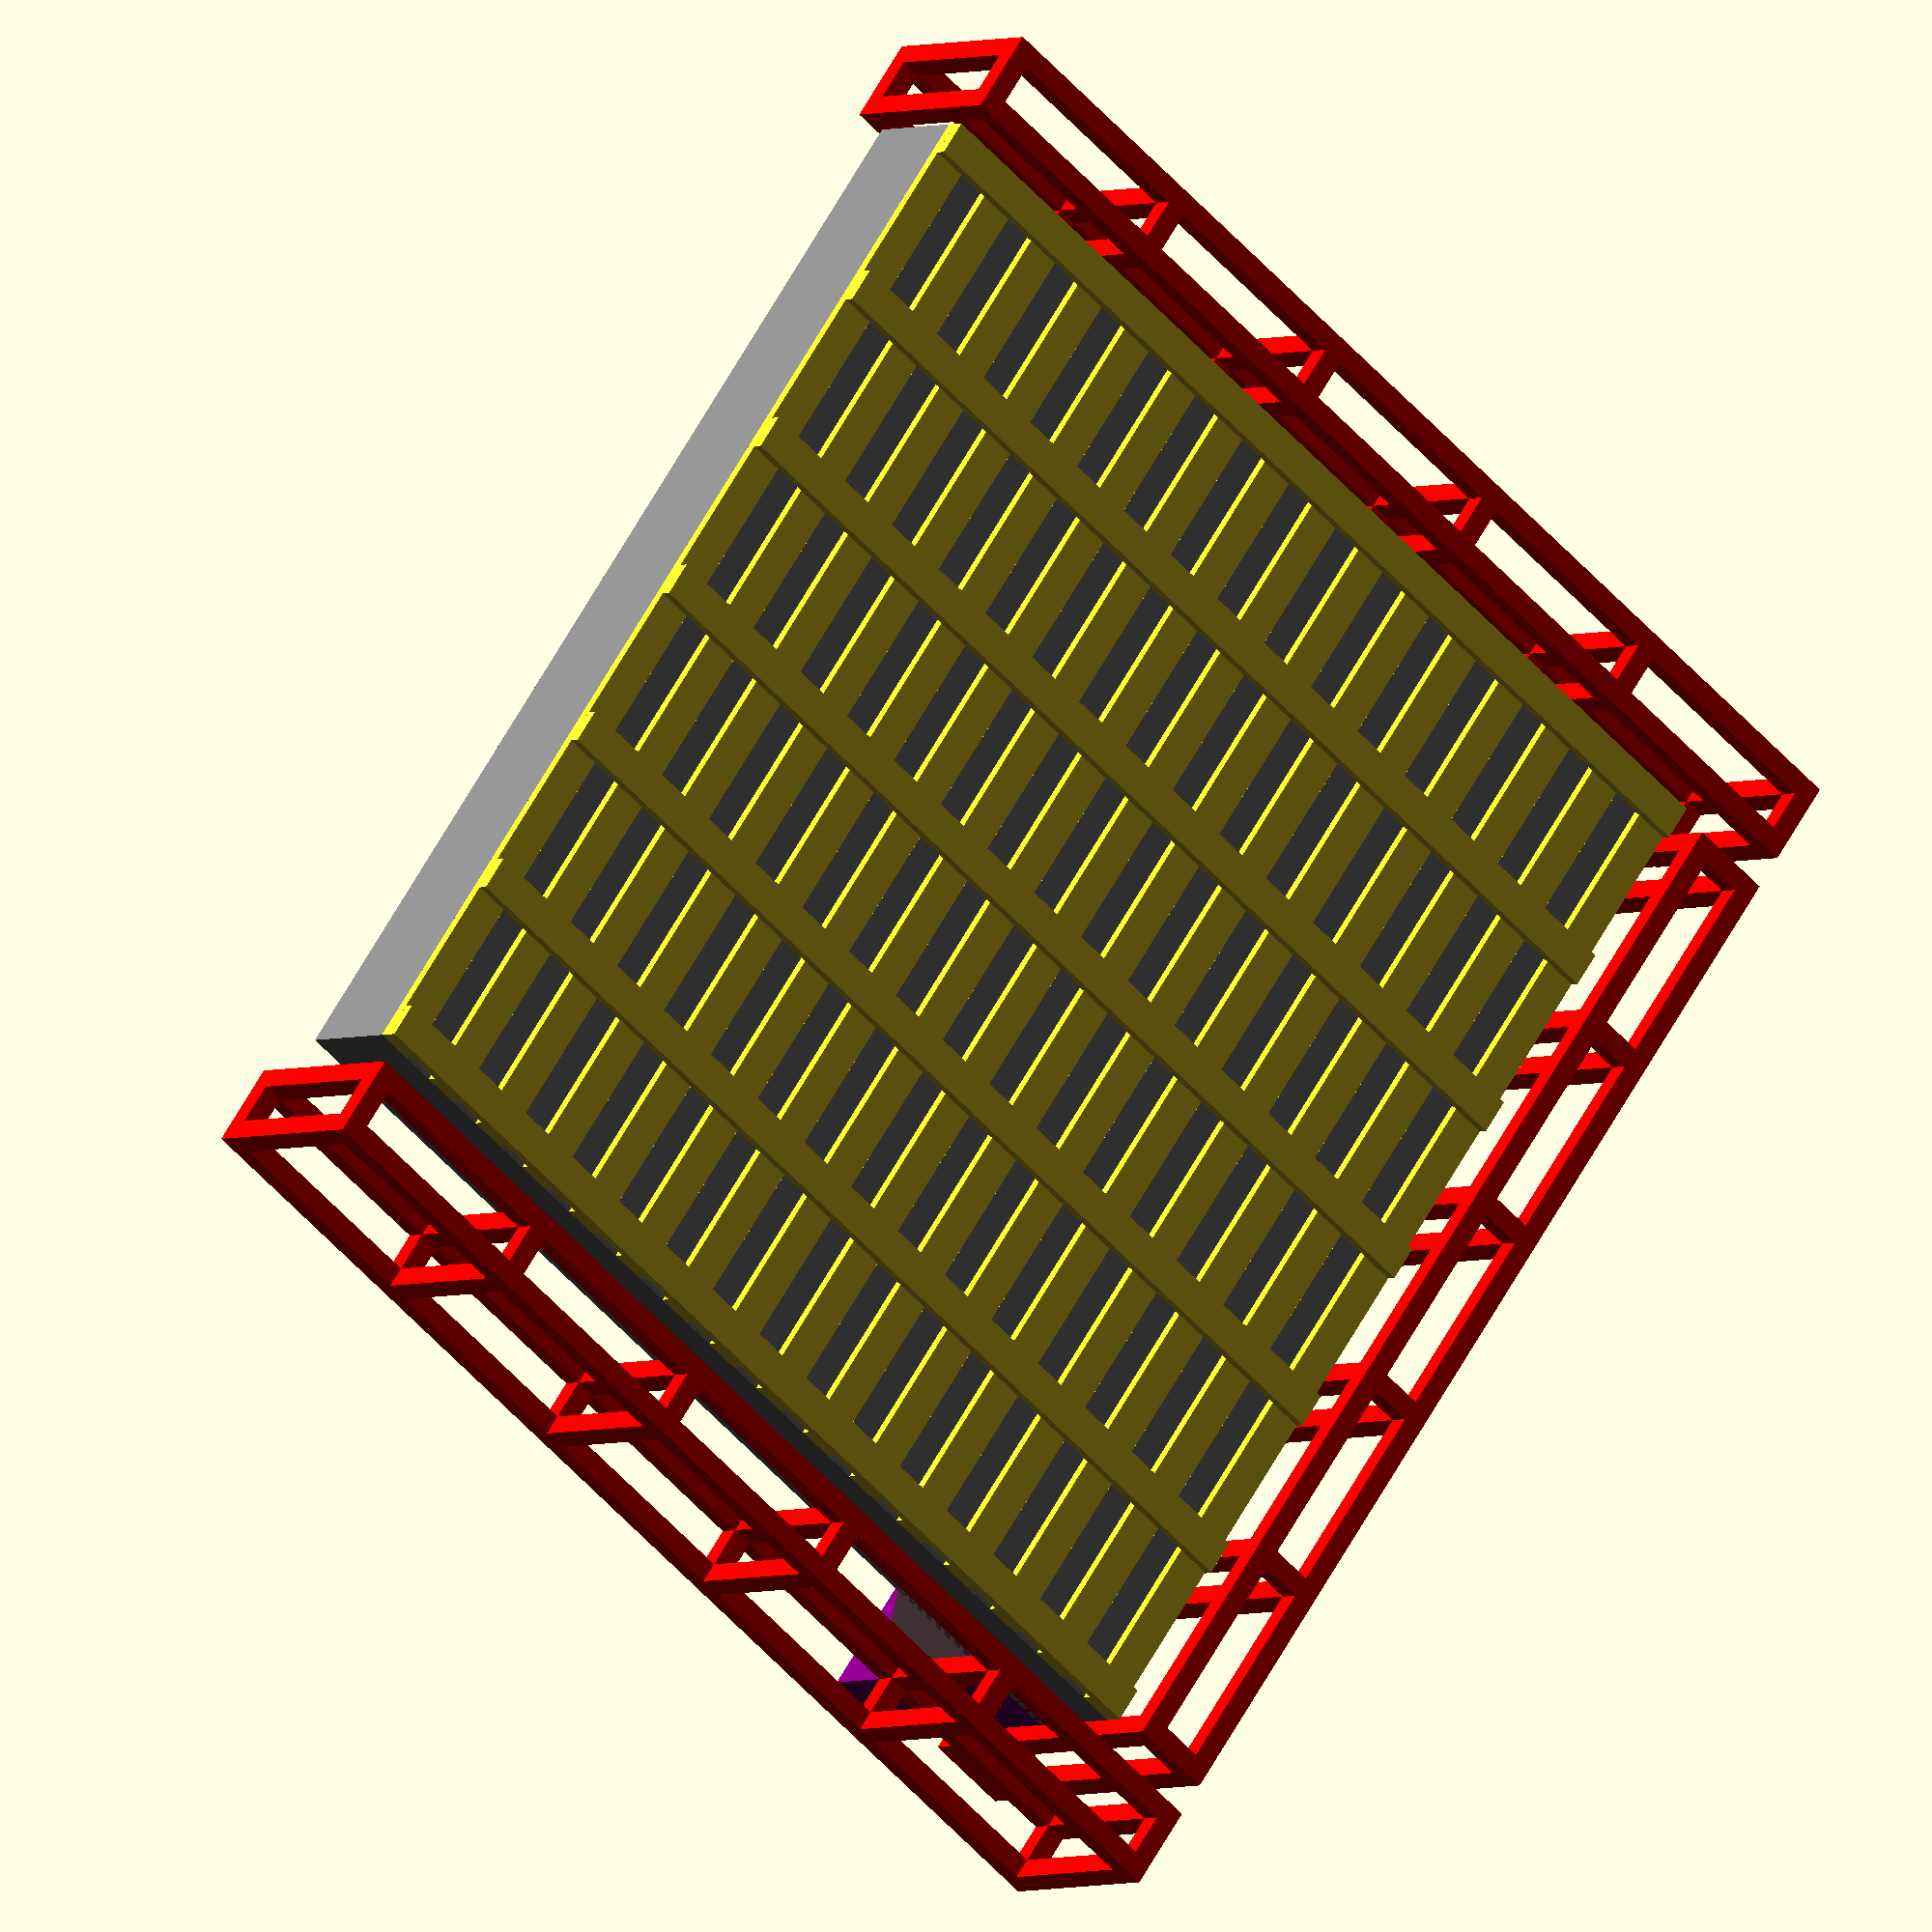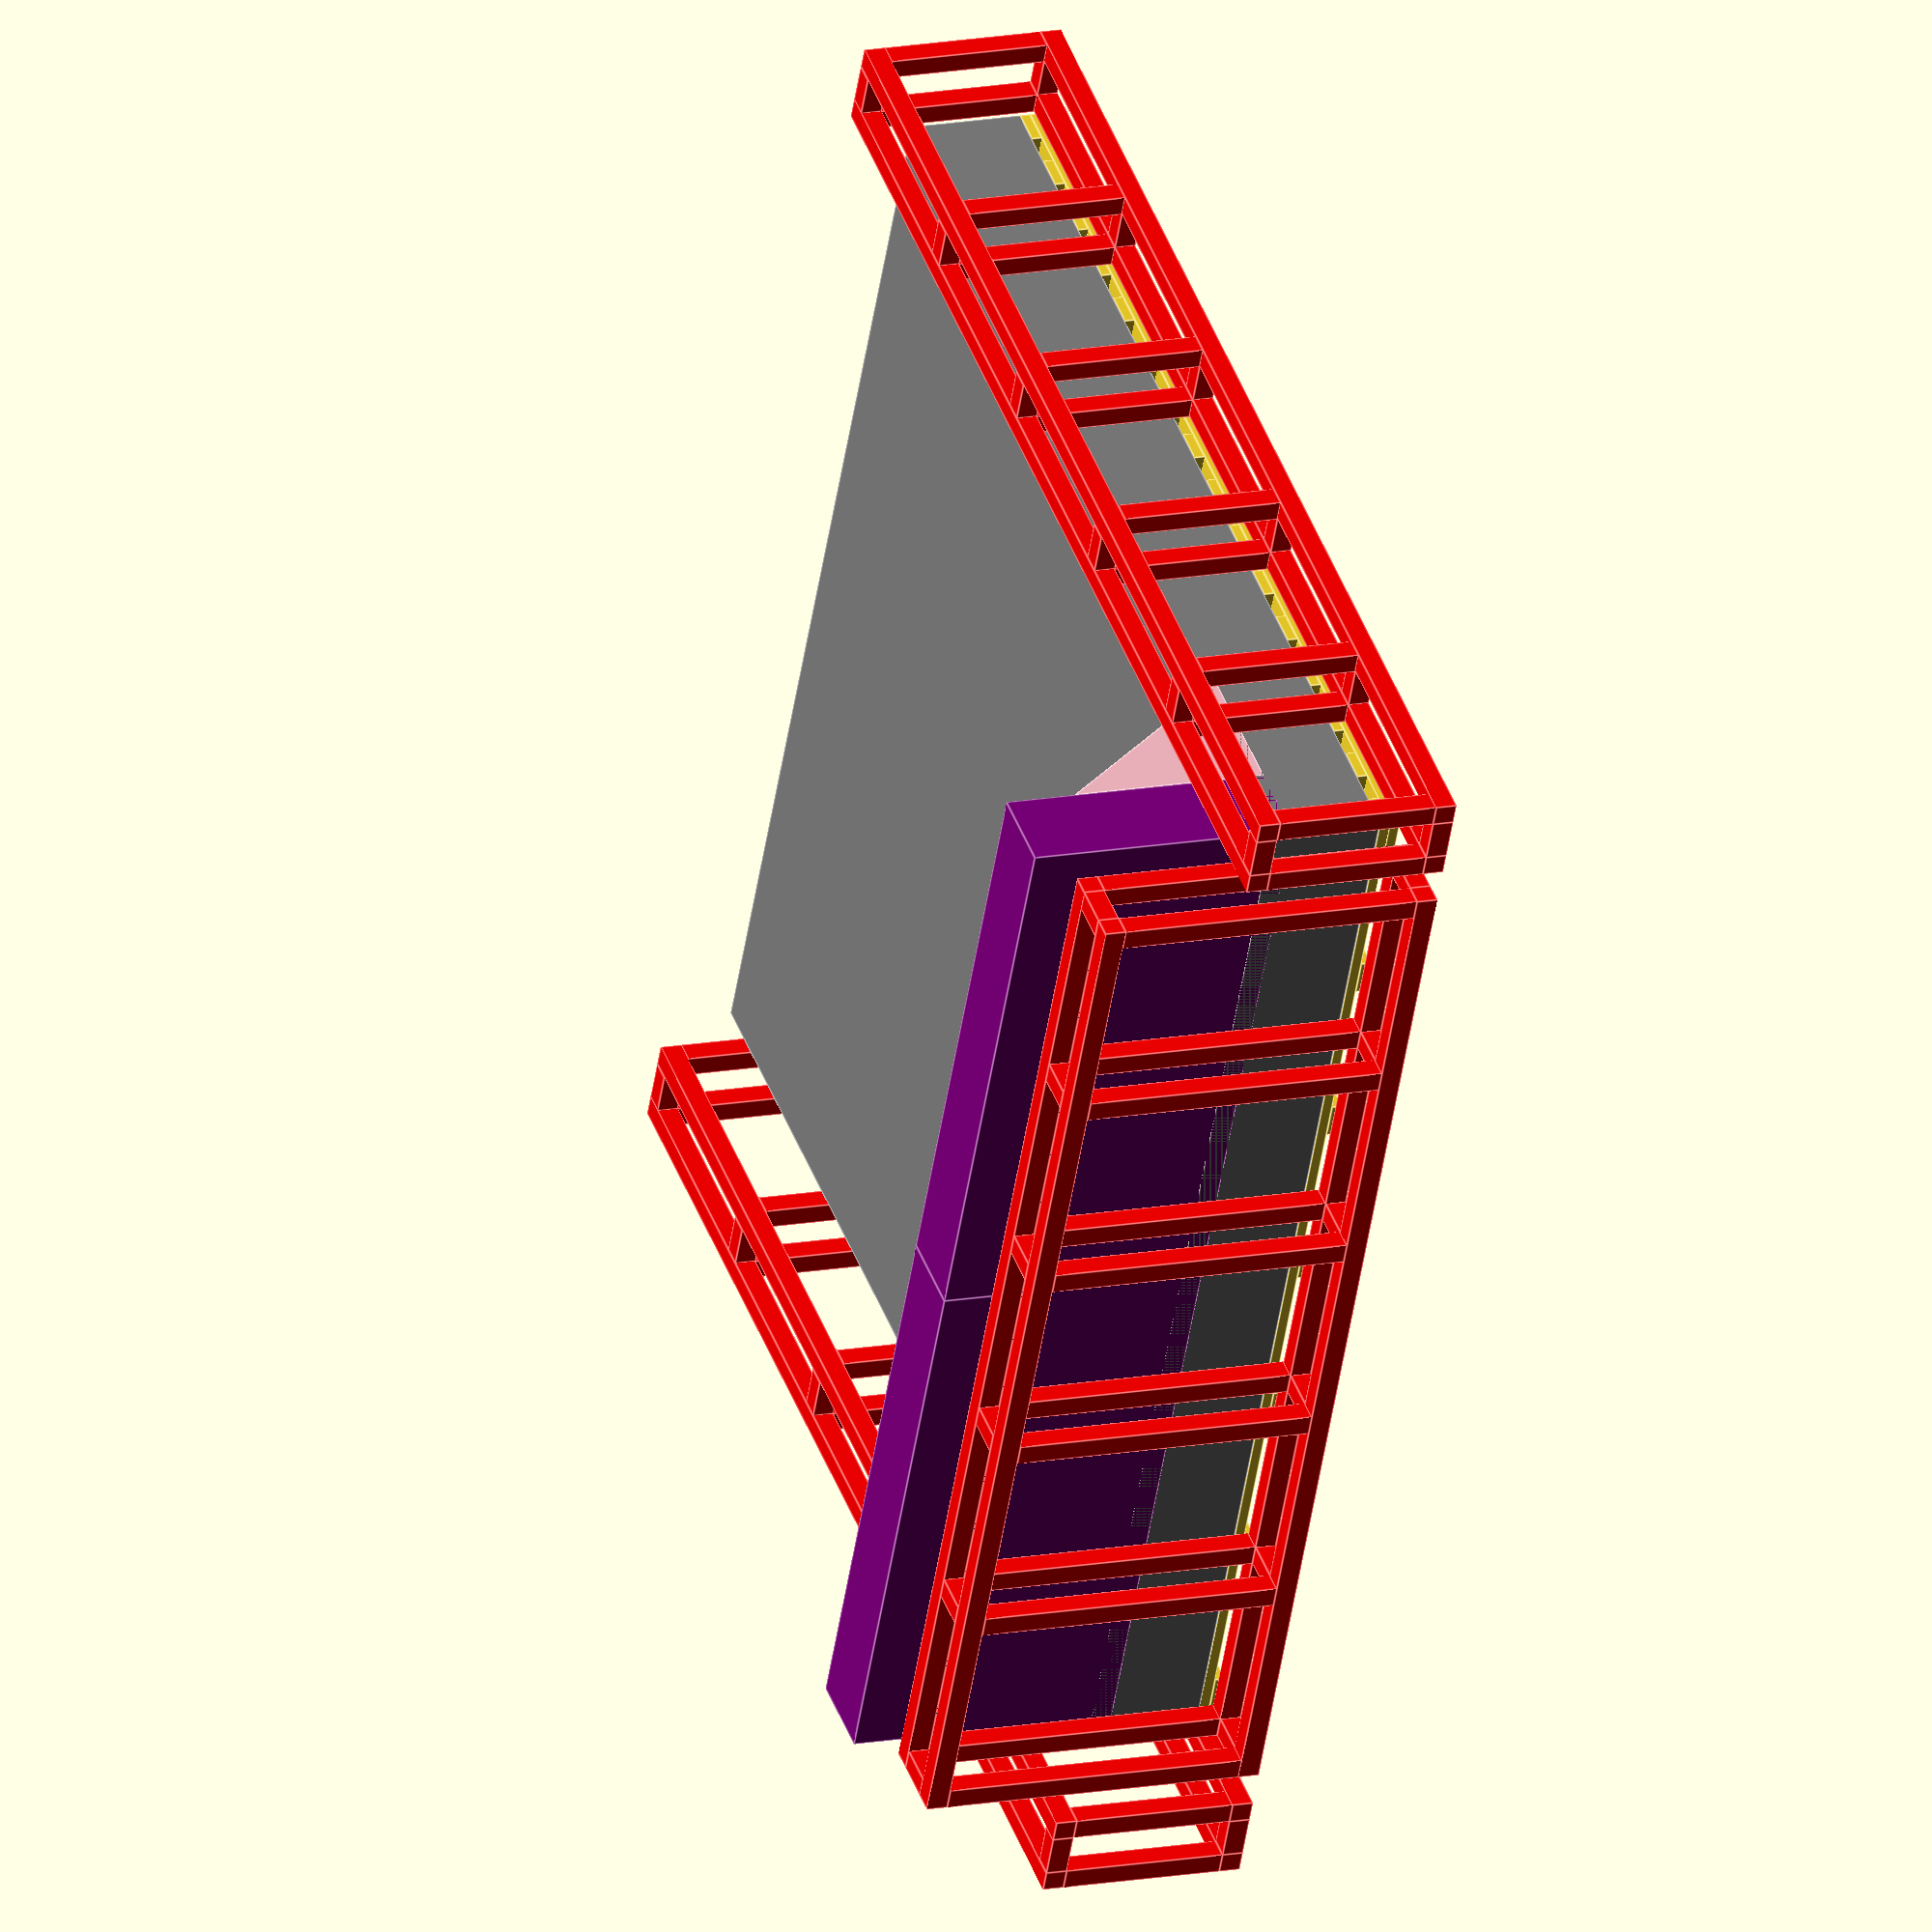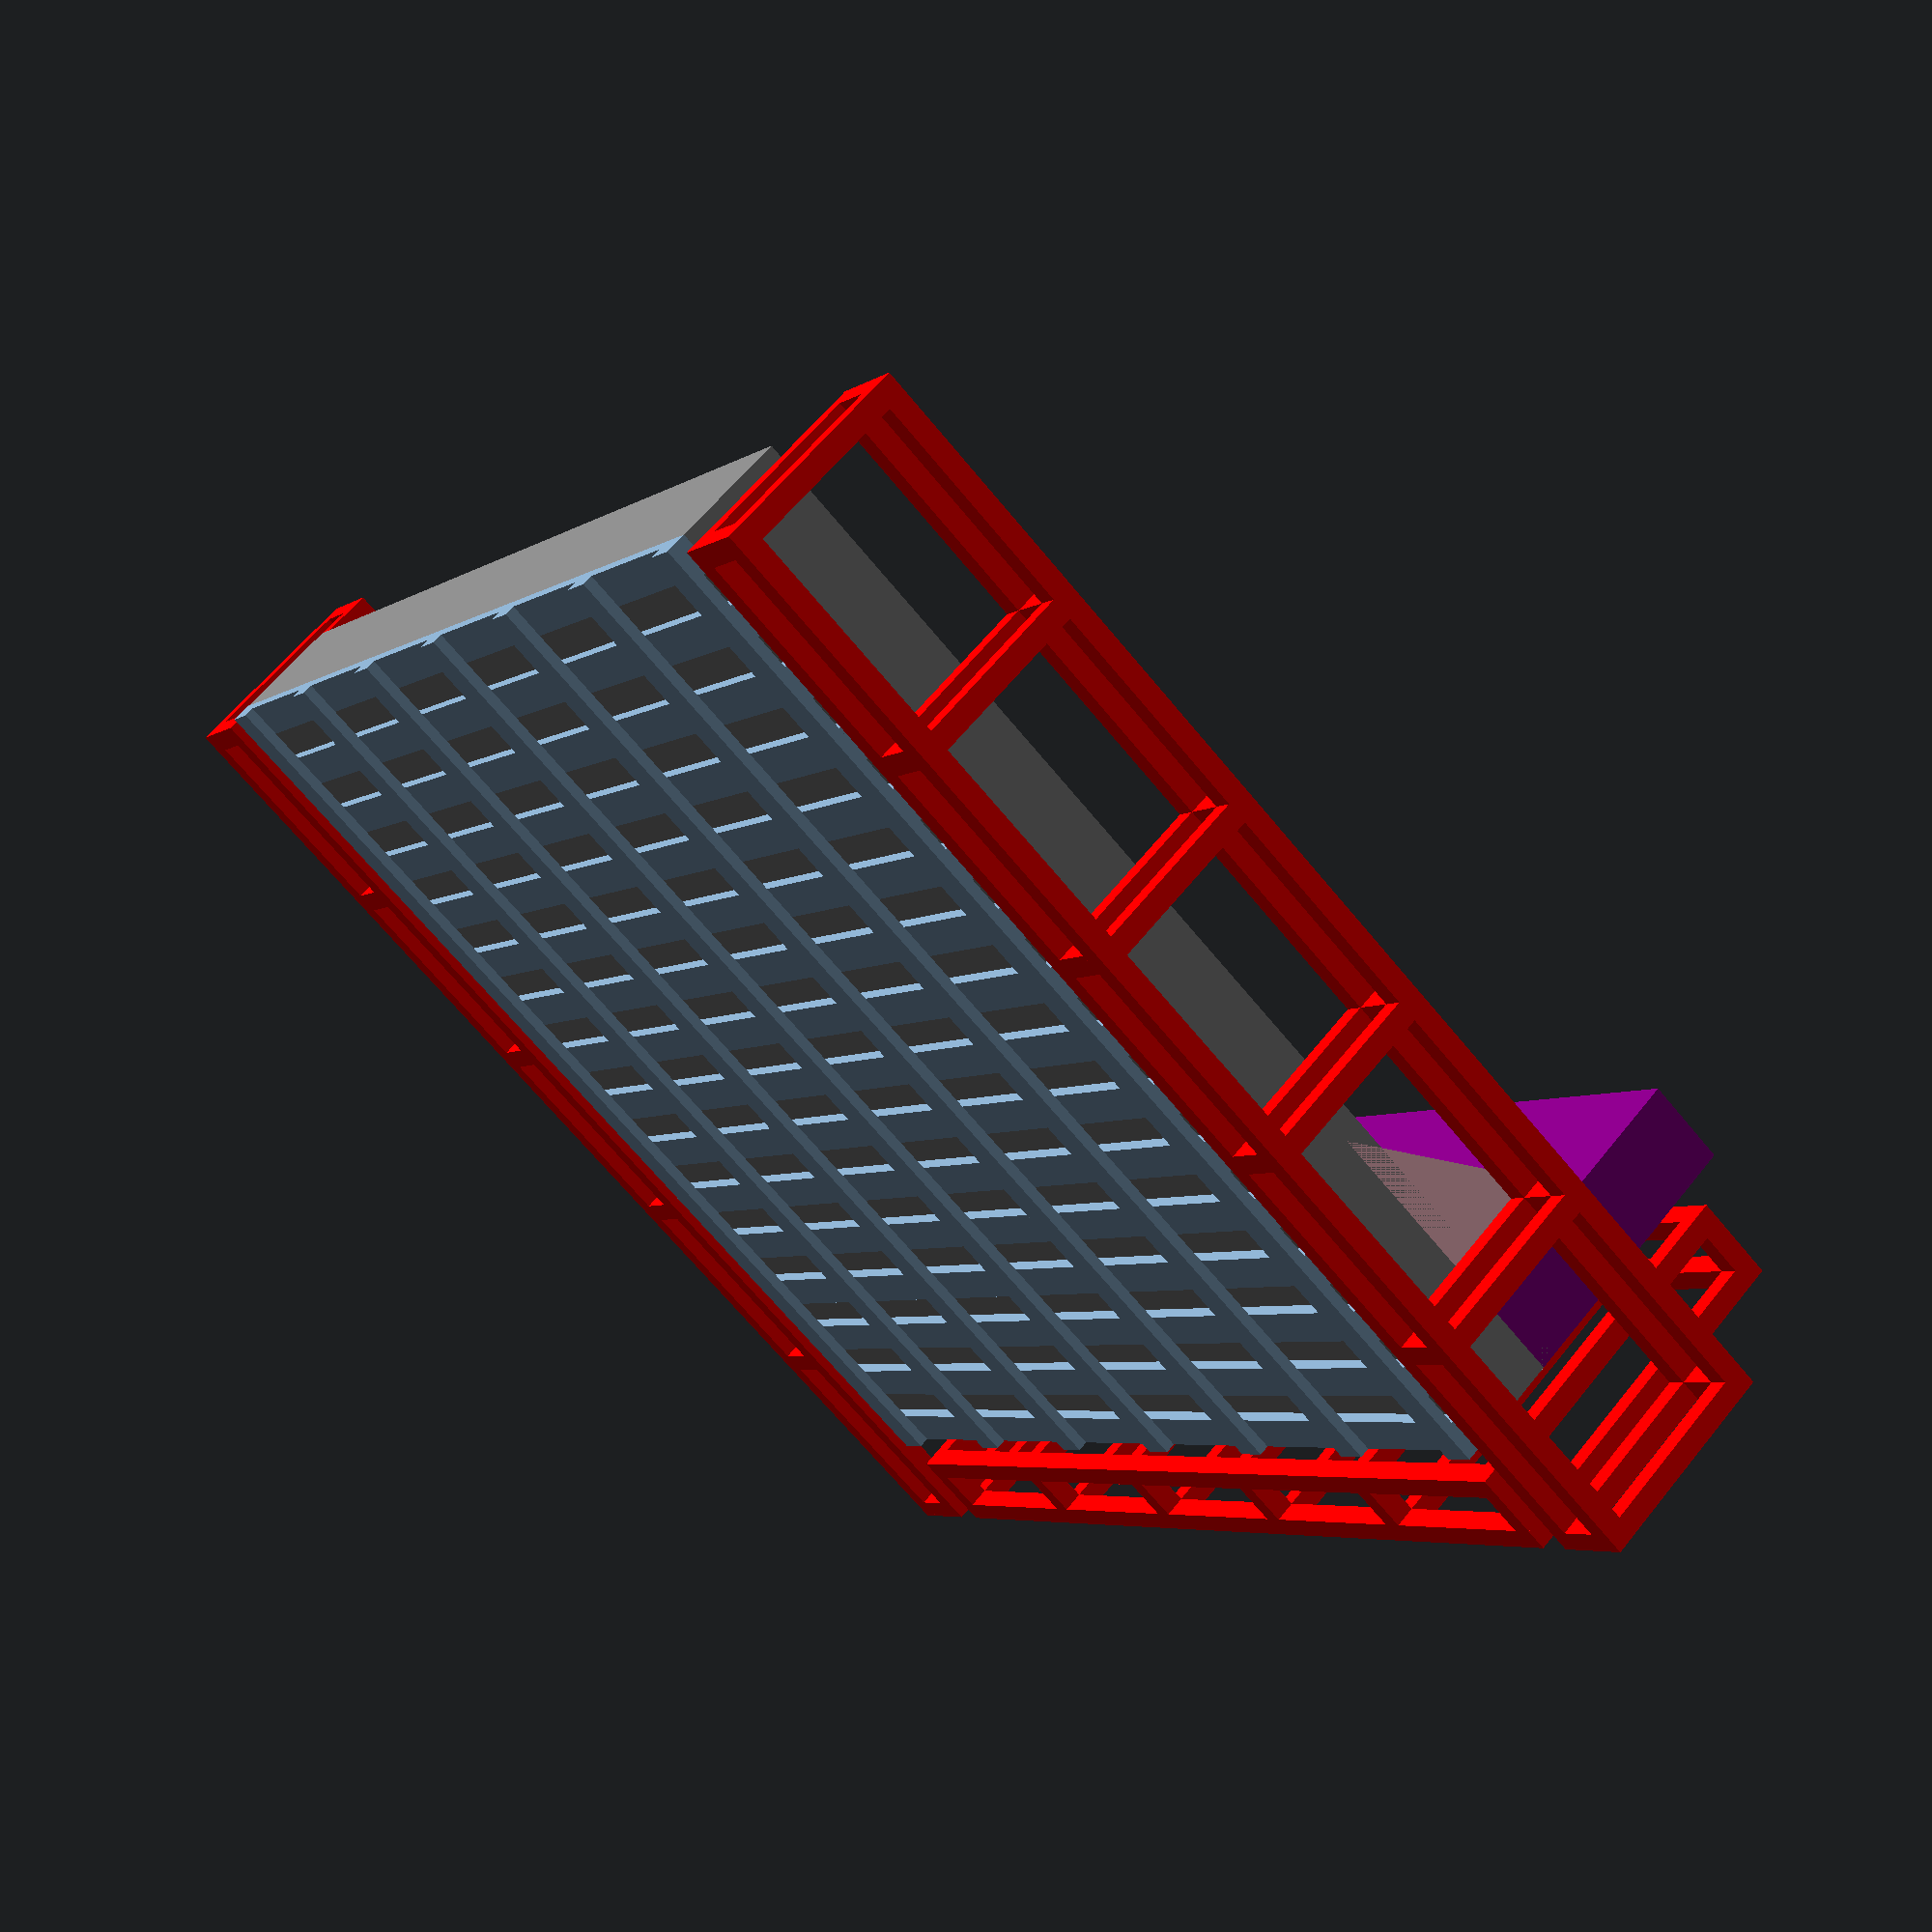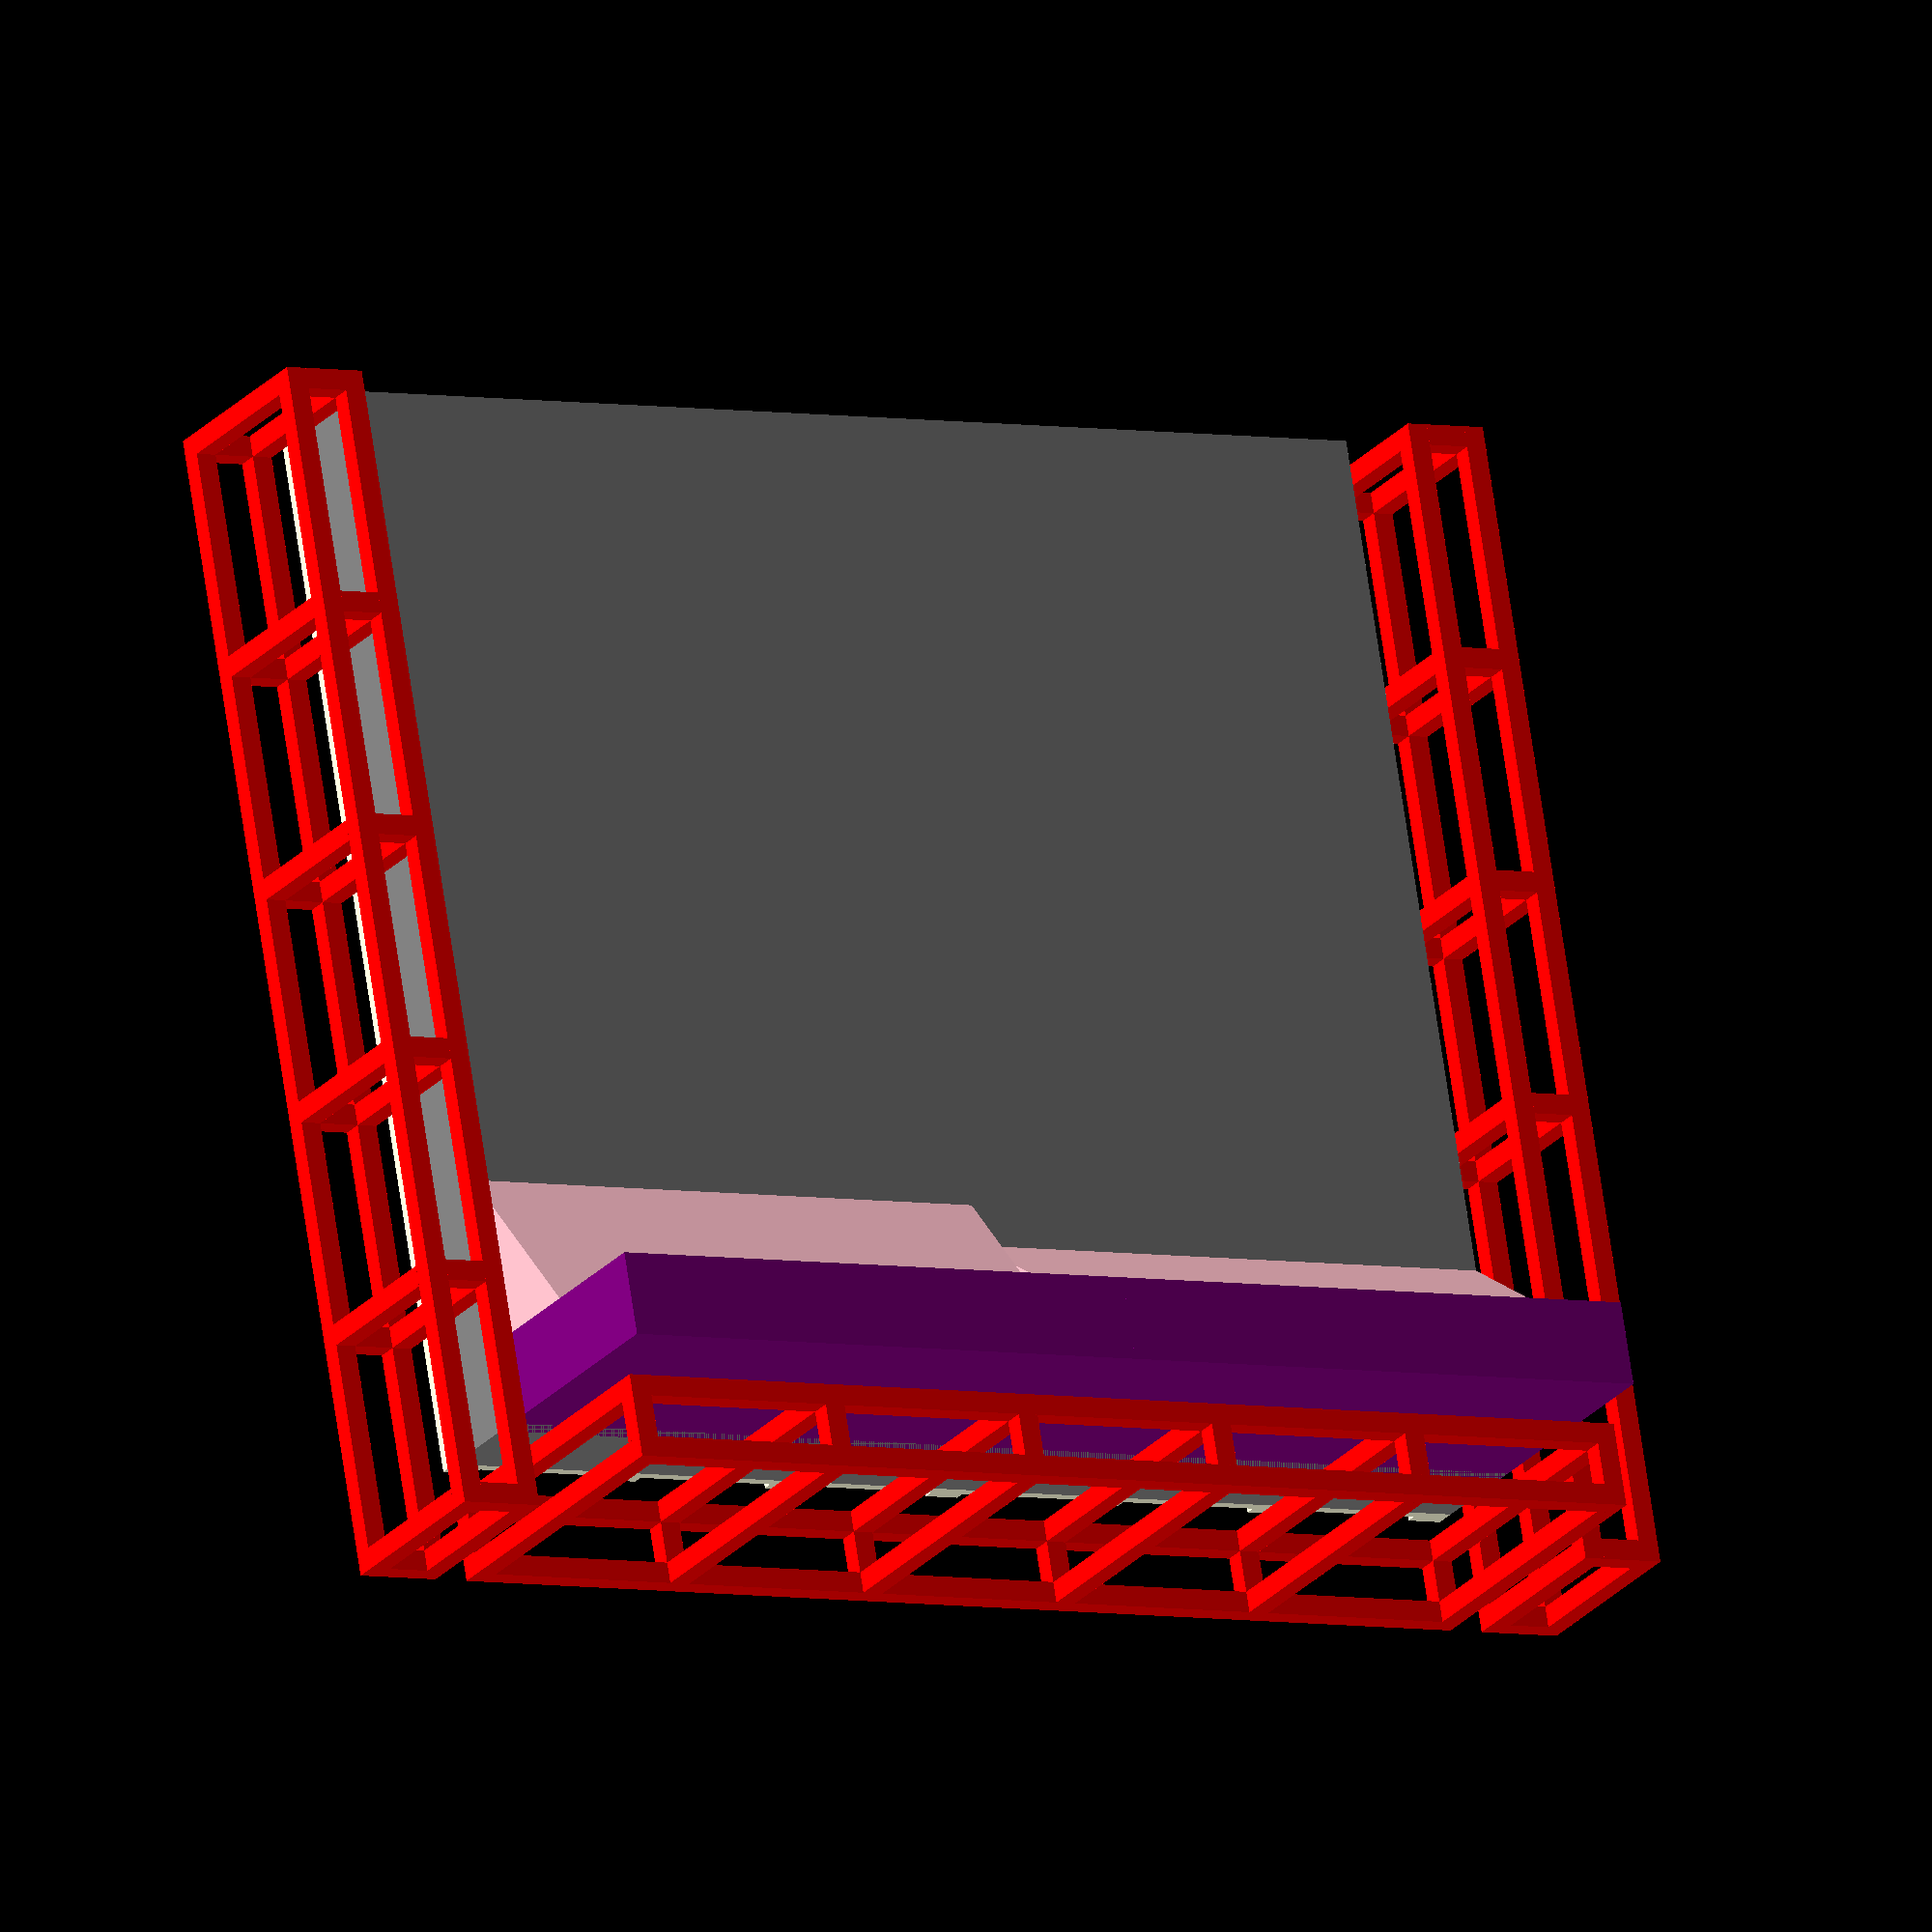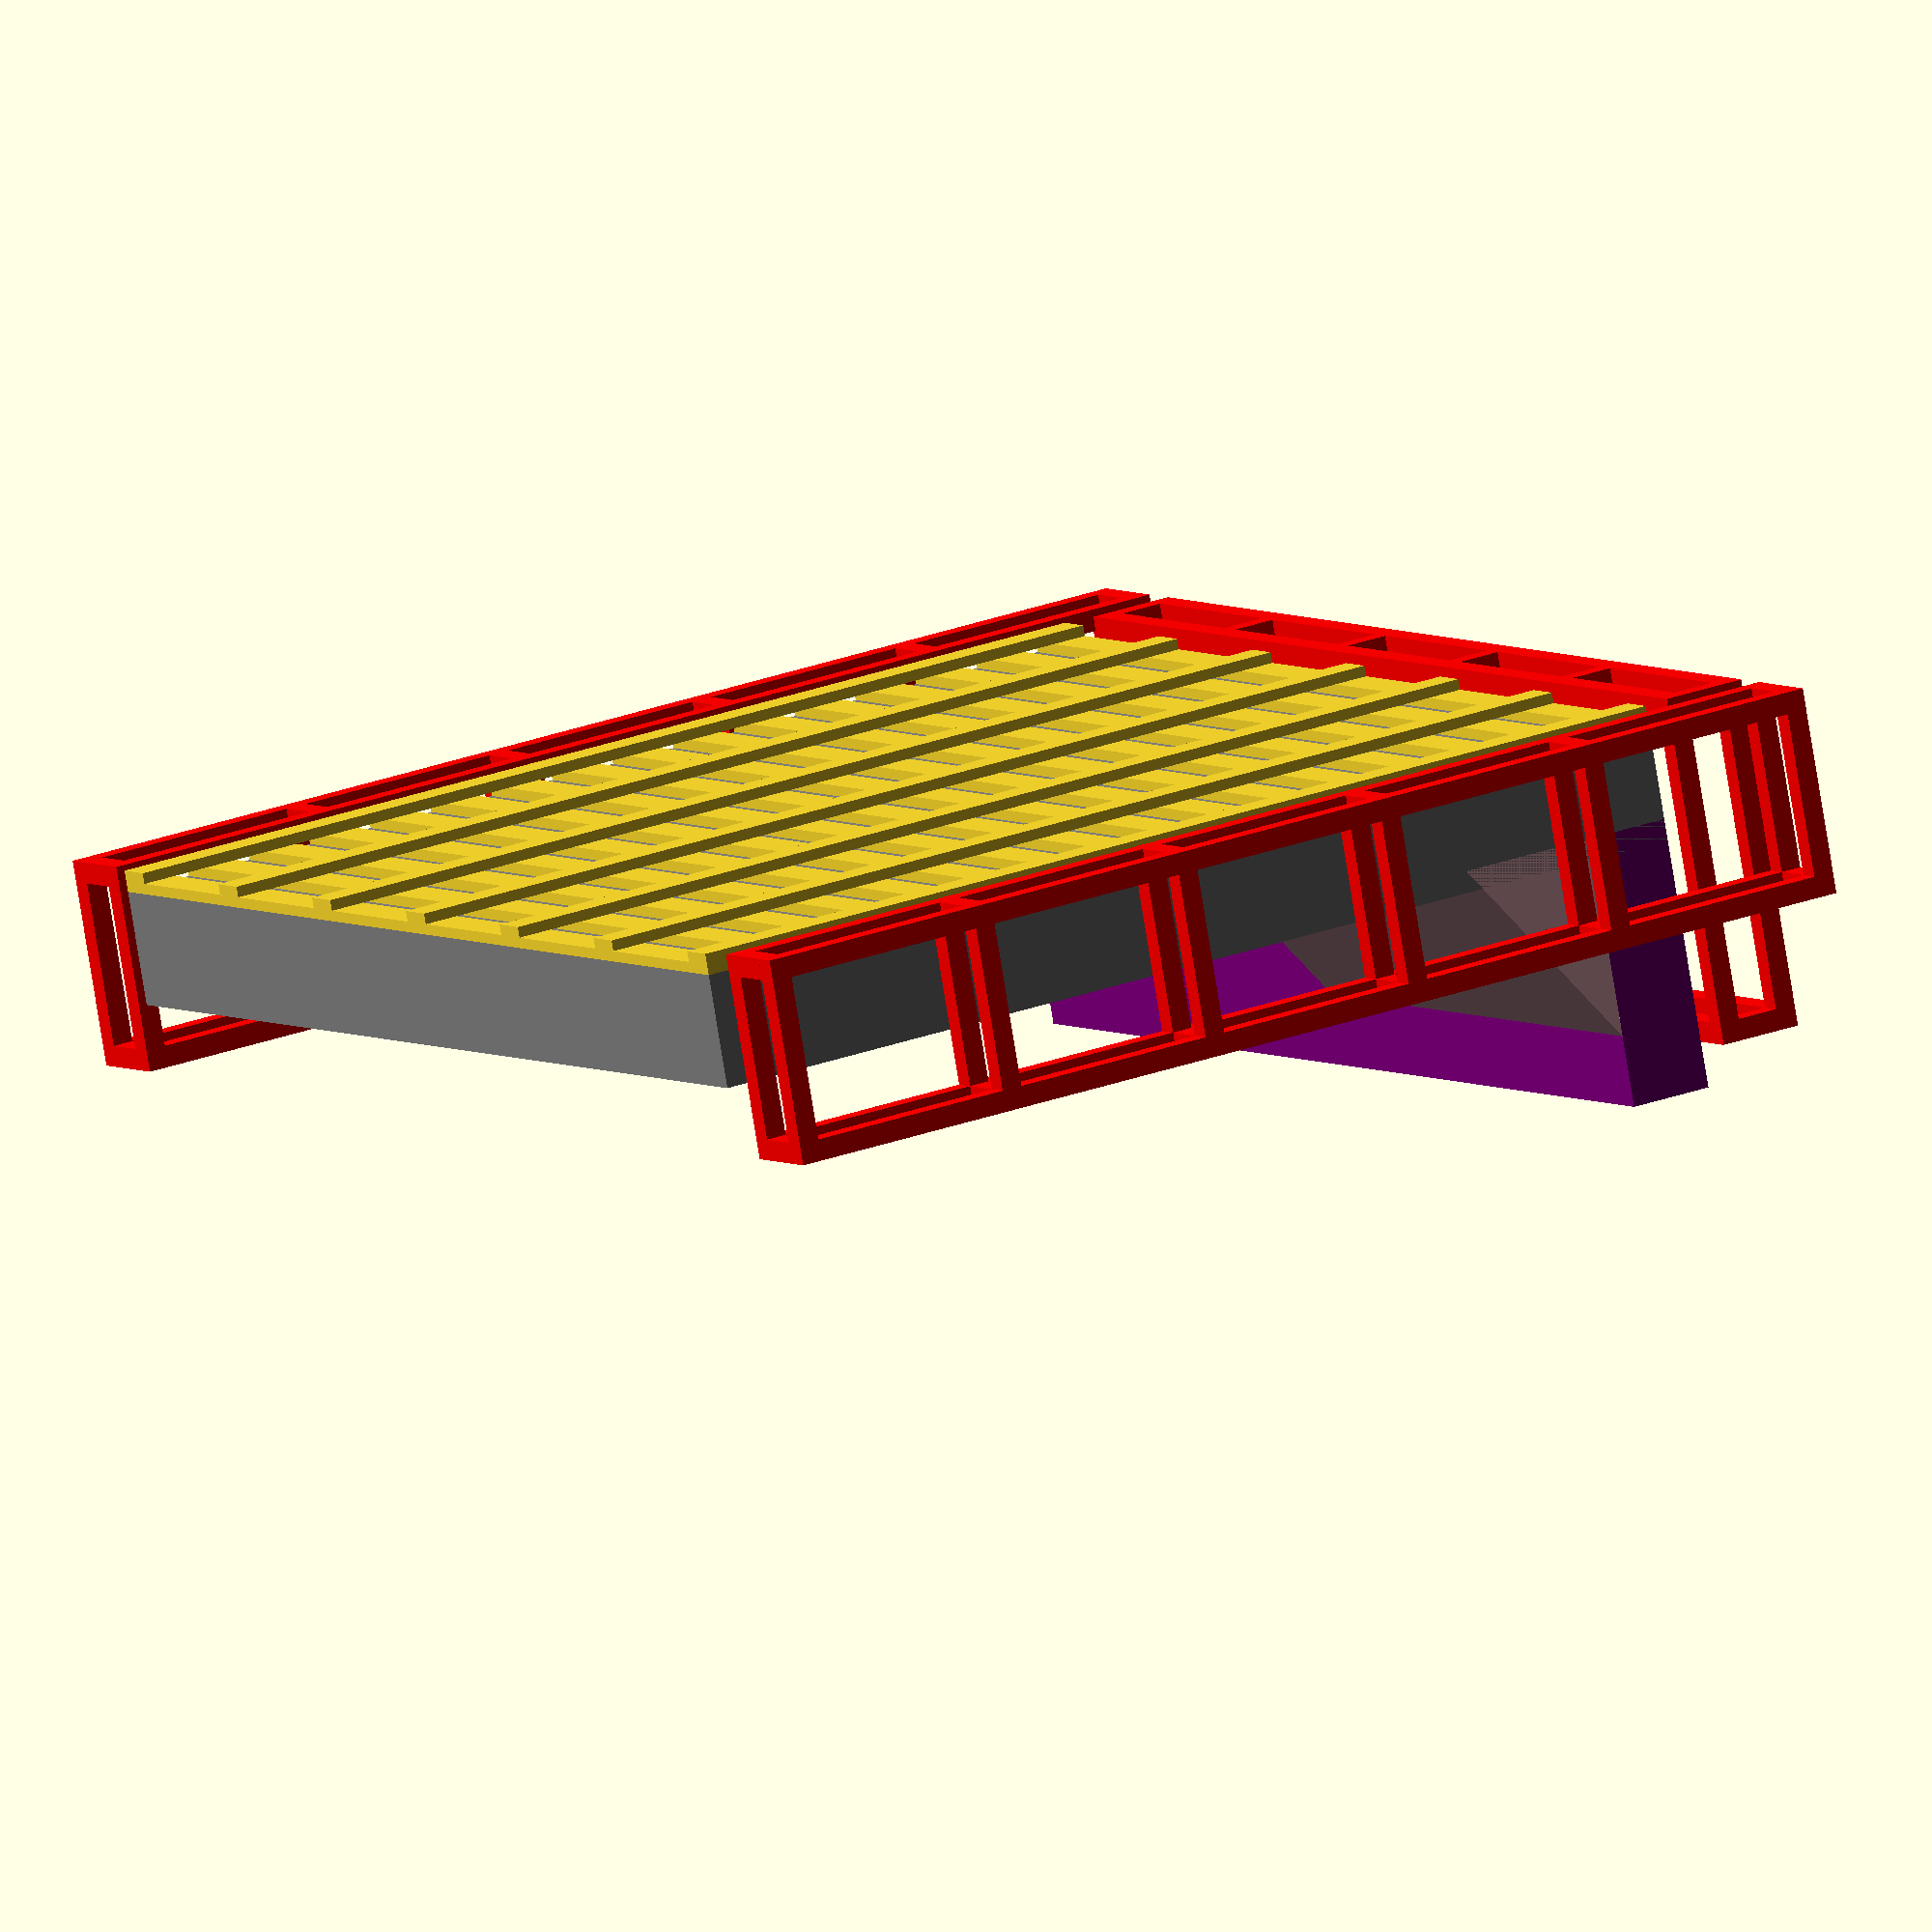
<openscad>

mattress_length = 76;
mattress_width = 80;
mattress_height = 8;

mattress_space = 1.5;

fabric_margin = 6;
fabric_thickness = 0.1;

ply_thickness = 0.5;
lumber_thickness = 1.5;
top_foam_thickness = 2;
side_foam_thickness = 0.5;

box_width = 8 - 2 * side_foam_thickness;
side_box_height = mattress_height + 9 - top_foam_thickness;
back_box_height = mattress_height + 19 - top_foam_thickness;
box_a_length = mattress_length + mattress_space + box_width;
box_b_length = mattress_width;

pillow_height = 19;
pillow_thickness = 6;
pillow_width = 40;

wedge_height = 10;
wedge_length = 14;
wedge_width = pillow_width;

bed_frame_board_size = [2.5, 0.75];
bed_frame_base_boards = 7;
bed_frame_cross_boards = 16;

show_fabric = false;

module bed_frame() {
    base_board_inc = (mattress_width - bed_frame_board_size[0]) / (bed_frame_base_boards - 1);
    for(x = [0 : base_board_inc : mattress_width])
        translate([0, x, 0])
        cube([mattress_length, bed_frame_board_size[0], bed_frame_board_size[1]]);

    echo(bed_frame_base_boards, "1x3 boards", mattress_length);

    cross_board_inc = (mattress_length - bed_frame_board_size[0]) / (bed_frame_cross_boards - 1);
    for(y = [0 : cross_board_inc : mattress_length])
        translate([y, 0, bed_frame_board_size[1]])
        cube([bed_frame_board_size[0], mattress_width, bed_frame_board_size[1]]);

    echo(bed_frame_cross_boards, "1x3 boards", mattress_width);
}

module mattress () {
    color("gray")
        translate([0,0,2*bed_frame_board_size[1]])
        cube([mattress_length, mattress_width, mattress_height]);

    module fabric() {
        fabric_size = [mattress_width + fabric_margin*2, mattress_length*2 + mattress_height*2 + fabric_margin*2];

        echo("1x mattress fabric", fabric_size[0], fabric_size[1]);
        translate([-fabric_margin,-fabric_margin,-mattress_height])
        cube([
            fabric_size[0],
            fabric_size[1],
            fabric_thickness
        ]);
    }

    if (show_fabric) {
        color("green") fabric();
    }
}


module box(size) {

    top_ply_size = [size[0], size[1]];
    top_foam_size = [size[0] + 2 * side_foam_thickness, size[1] + 2 * side_foam_thickness];
    side_ply_size = [size[0] - 2 * ply_thickness, size[2] - ply_thickness];
    side_foam_size = [size[0], size[2]];
    end_ply_size = [size[1], size[2] - ply_thickness];
    end_foam_size = [size[1] + 2*side_foam_thickness, size[2]];
    side_lumber_length = size[0] - 2 * ply_thickness;

    inner_lumber_boards = 6;
    inner_width_lumber_length = size[1] - 2*lumber_thickness - 2*ply_thickness;
    inner_height_lumber_length = size[2] - 2*lumber_thickness - ply_thickness;

    total_box_height = end_foam_size[1] + top_foam_thickness;
    total_box_length = top_foam_size[0];
    total_box_width = end_foam_size[0];
    total_side_height = side_foam_size[1] + top_foam_thickness;
    fabric_size = [2*fabric_margin + 2*total_side_height + total_box_width, 2*fabric_margin + 2*total_box_height + total_box_length ];

    module fabric() {
        echo("1x box fabric", fabric_size[0], fabric_size[1]);
        // pivot
        translate([side_foam_thickness,0,-total_box_height])  rotate([0,90,0]) translate([side_foam_thickness,0,-total_box_height])
        translate([-side_foam_thickness - fabric_thickness, -side_foam_thickness - fabric_thickness - fabric_margin - total_side_height, -fabric_margin])
        cube([fabric_thickness, fabric_size[0], fabric_size[1]]);
    }

    module top_ply() {
        echo("1x top ply", top_ply_size[0], top_ply_size[1]);
        translate([0, 0, size[2] - ply_thickness])
           cube([top_ply_size[0], top_ply_size[1], ply_thickness]);
    }

    module top_foam() {
        echo("1x top foam", top_foam_size[0], top_foam_size[1]);
        translate([-side_foam_thickness, -side_foam_thickness, size[2]])
           cube([top_foam_size[0], top_foam_size[1], top_foam_thickness]);
    }

    module side_ply() {
        echo("2x side ply", side_ply_size[0], side_ply_size[1]);
        translate([ply_thickness, 0, 0])
            cube([side_ply_size[0], ply_thickness, side_ply_size[1]]);
        translate([ply_thickness, size[1] - ply_thickness, 0])
            cube([side_ply_size[0], ply_thickness, side_ply_size[1]]);
    }

    module side_foam() {
        echo("2x side foam", side_foam_size[0], side_foam_size[1]);
        translate([0, -side_foam_thickness, 0])
            cube([side_foam_size[0], ply_thickness, side_foam_size[1]]);
        translate([0, size[1], 0])
            cube([side_foam_size[0], ply_thickness, side_foam_size[1]]);
    }

    module end_ply() {
        echo("2x end ply", end_ply_size[0], end_ply_size[1]);
        cube([ply_thickness, end_ply_size[0], end_ply_size[1]]);
        translate([size[0] - ply_thickness, 0, 0])
            cube([ply_thickness, end_ply_size[0], end_ply_size[1]]);

    }

    module end_foam() {
        echo("2x end foam", end_foam_size[0], end_foam_size[1]);
        translate([-side_foam_thickness, -side_foam_thickness,0])
        cube([ply_thickness, end_foam_size[0], end_foam_size[1]]);
        translate([size[0], -side_foam_thickness, 0])
            cube([ply_thickness, end_foam_size[0], end_foam_size[1]]);
    }

    module side_lumber() {
        echo("4x side lumber", side_lumber_length);
        translate([ply_thickness, ply_thickness, 0])
            cube([side_lumber_length, lumber_thickness, lumber_thickness]);
        translate([ply_thickness, ply_thickness, size[2] - ply_thickness - lumber_thickness])
            cube([side_lumber_length, lumber_thickness, lumber_thickness]);
        translate([ply_thickness, size[1] - ply_thickness - lumber_thickness, 0])
            cube([side_lumber_length, lumber_thickness, lumber_thickness]);
        translate([ply_thickness, size[1] - ply_thickness - lumber_thickness, size[2] - ply_thickness - lumber_thickness])
            cube([side_lumber_length, lumber_thickness, lumber_thickness]);
    }

    inc = (size[0] - ply_thickness - ply_thickness - lumber_thickness) / (inner_lumber_boards - 1);

    module inner_width_lumber() {
        for(x = [0 : inc : size[0] - ply_thickness]) {
            translate([
                ply_thickness + x,
                ply_thickness + lumber_thickness,
                0
            ])
            cube([lumber_thickness, inner_width_lumber_length, lumber_thickness]);
            translate([
                ply_thickness + x,
                ply_thickness +
                lumber_thickness, size[2] - lumber_thickness - ply_thickness
            ])
            cube([lumber_thickness, inner_width_lumber_length, lumber_thickness]);
        }

        echo(inner_lumber_boards * 2, "inner width lumber", inner_width_lumber_length);
    }

    module inner_height_lumber() {

        for(x = [0 : inc : size[0] - ply_thickness]) {
            translate([
                ply_thickness + x,
                ply_thickness,
                lumber_thickness
            ])
            cube([lumber_thickness, lumber_thickness, inner_height_lumber_length]);
            translate([
                ply_thickness + x,
                size[1] - ply_thickness - lumber_thickness,
                lumber_thickness
            ])
            cube([lumber_thickness, lumber_thickness, inner_height_lumber_length]);
        }

        echo(inner_lumber_boards * 2, "inner height lumber", inner_height_lumber_length);

    }

    module ply() {
        color("blue") top_ply();
        color("blue") side_ply();
        color("blue") end_ply();
    }

    module lumber() {
        color("red") side_lumber();
        color("red") inner_width_lumber();
        color("red") inner_height_lumber();
    }

    module foam() {
        color("orange") top_foam();
        color("yellow") side_foam();
        color("yellow") end_foam();
    }


    lumber();
    // ply();
    // foam();

    if (show_fabric) {
        color("green") fabric();
    }
}

module box_a () {
    translate([0,-box_width - mattress_space,0])
        box([box_a_length, box_width, side_box_height]);
}

module box_a2 () {
    translate([0, mattress_width + mattress_space])
        box([box_a_length, box_width, side_box_height]);
}

module box_b () {
    translate([mattress_length + mattress_space, 0])
        rotate([0,0,90])
        translate([0,-box_width,0])
        box([box_b_length, box_width, back_box_height]);
}


module pillow() {
    echo("1x pillow foam", pillow_thickness, pillow_width, pillow_height);
    echo("1x pillow fabric", 2*pillow_height + 2*pillow_thickness + 2*fabric_margin, 2*pillow_thickness + 2*fabric_margin + pillow_width);

    color("purple")
    translate([mattress_length - pillow_thickness,0,mattress_height])
    cube([pillow_thickness, pillow_width, pillow_height]);
}

module wedge(tall) {
    triangle_points =[[0,0], [wedge_height,0], [0,wedge_length]];
    triangle_paths =[[0,1,2]];

    echo("1x wedge foam", wedge_height, wedge_length);
    echo("1x wedge fabric", wedge_height + wedge_length + sqrt(wedge_height*wedge_height + wedge_length*wedge_length) + 2*fabric_margin, pillow_width + wedge_height + 2*fabric_margin);

    if (tall) {
        color("pink")
        translate([mattress_length - pillow_thickness,0,mattress_height])
        rotate([90,0,180])
        linear_extrude(wedge_width)
        polygon(triangle_points,triangle_paths);
    } else {
        color("pink")
        translate([mattress_length - pillow_thickness,0,mattress_height])
        translate([0,wedge_width,0]) rotate([90,-90,0])
        linear_extrude(wedge_width)
        polygon(triangle_points,triangle_paths);
    }
}

module pillow_2() {
    translate([0, pillow_width]) pillow();
}

module wedge_2(tall) {
    translate([0, pillow_width]) wedge(tall);
}

module outline() {
    bed_frame();
    mattress();
    box_a();
    box_a2();
    box_b();
    pillow();
    wedge(false);
    pillow_2();
    wedge_2(true);
}

outline();








</openscad>
<views>
elev=183.1 azim=323.4 roll=35.1 proj=o view=solid
elev=164.5 azim=205.5 roll=111.2 proj=o view=edges
elev=118.5 azim=325.0 roll=321.5 proj=p view=solid
elev=203.9 azim=260.3 roll=209.6 proj=o view=solid
elev=259.9 azim=30.4 roll=350.8 proj=o view=solid
</views>
